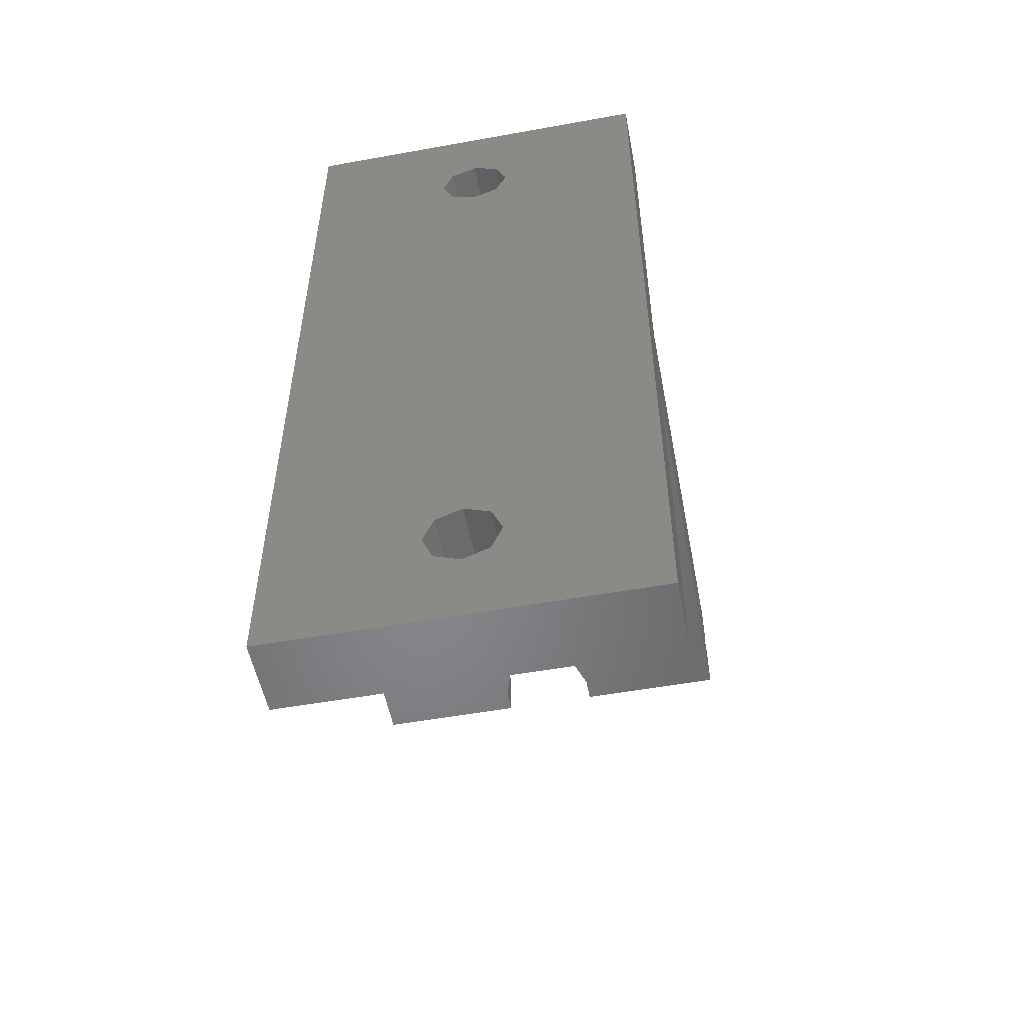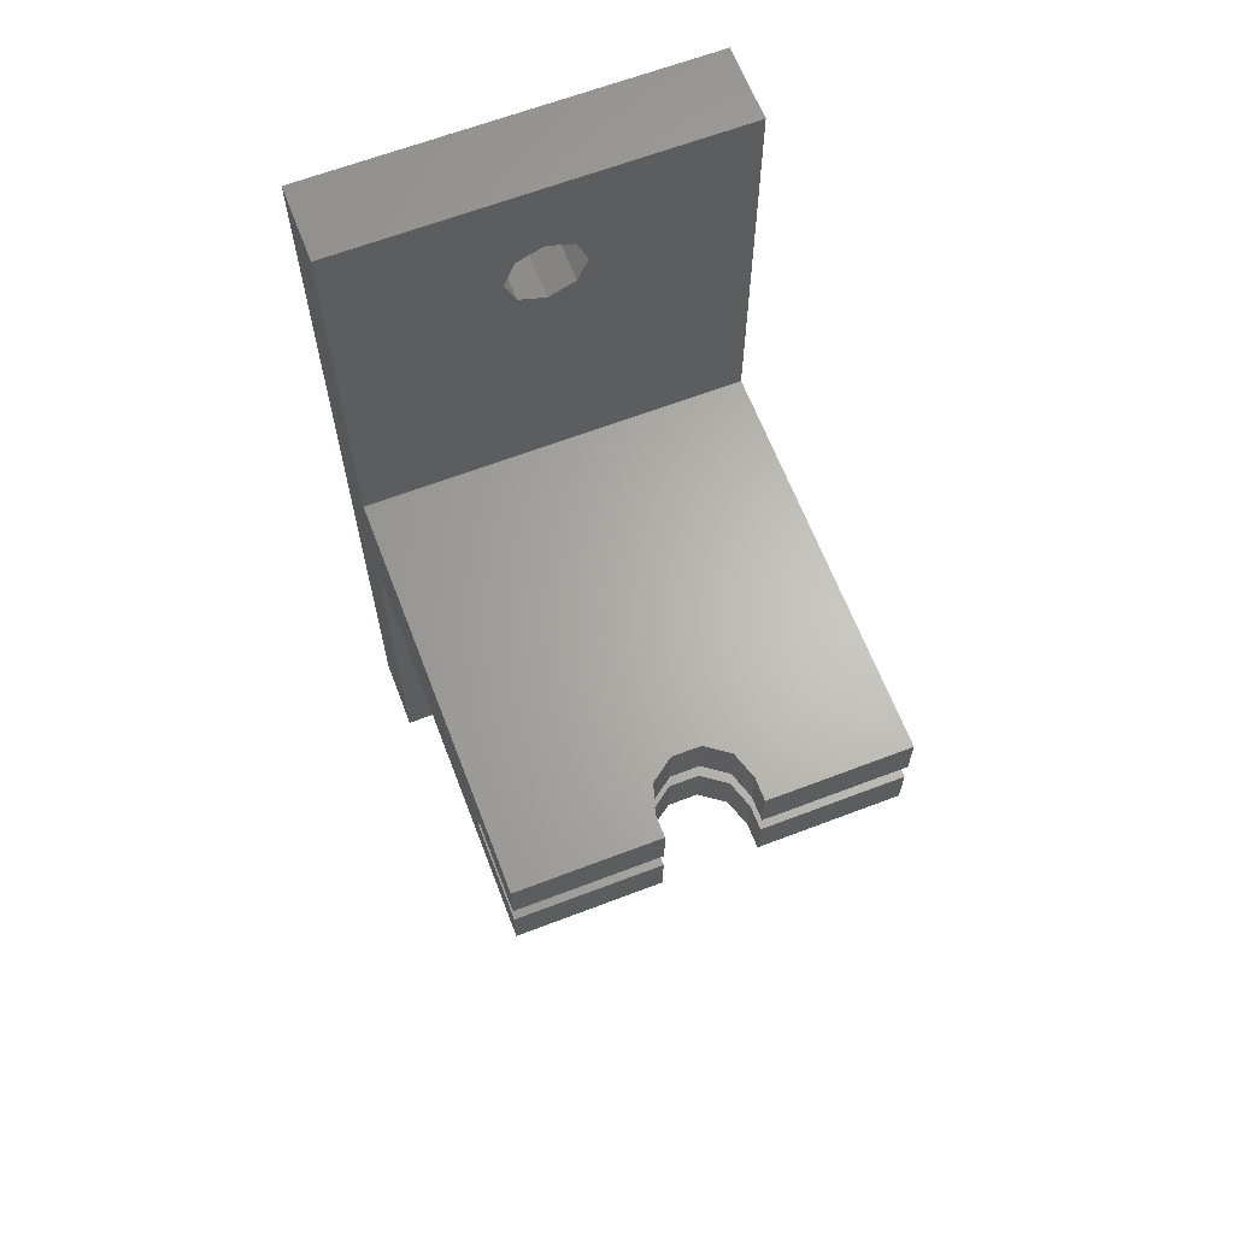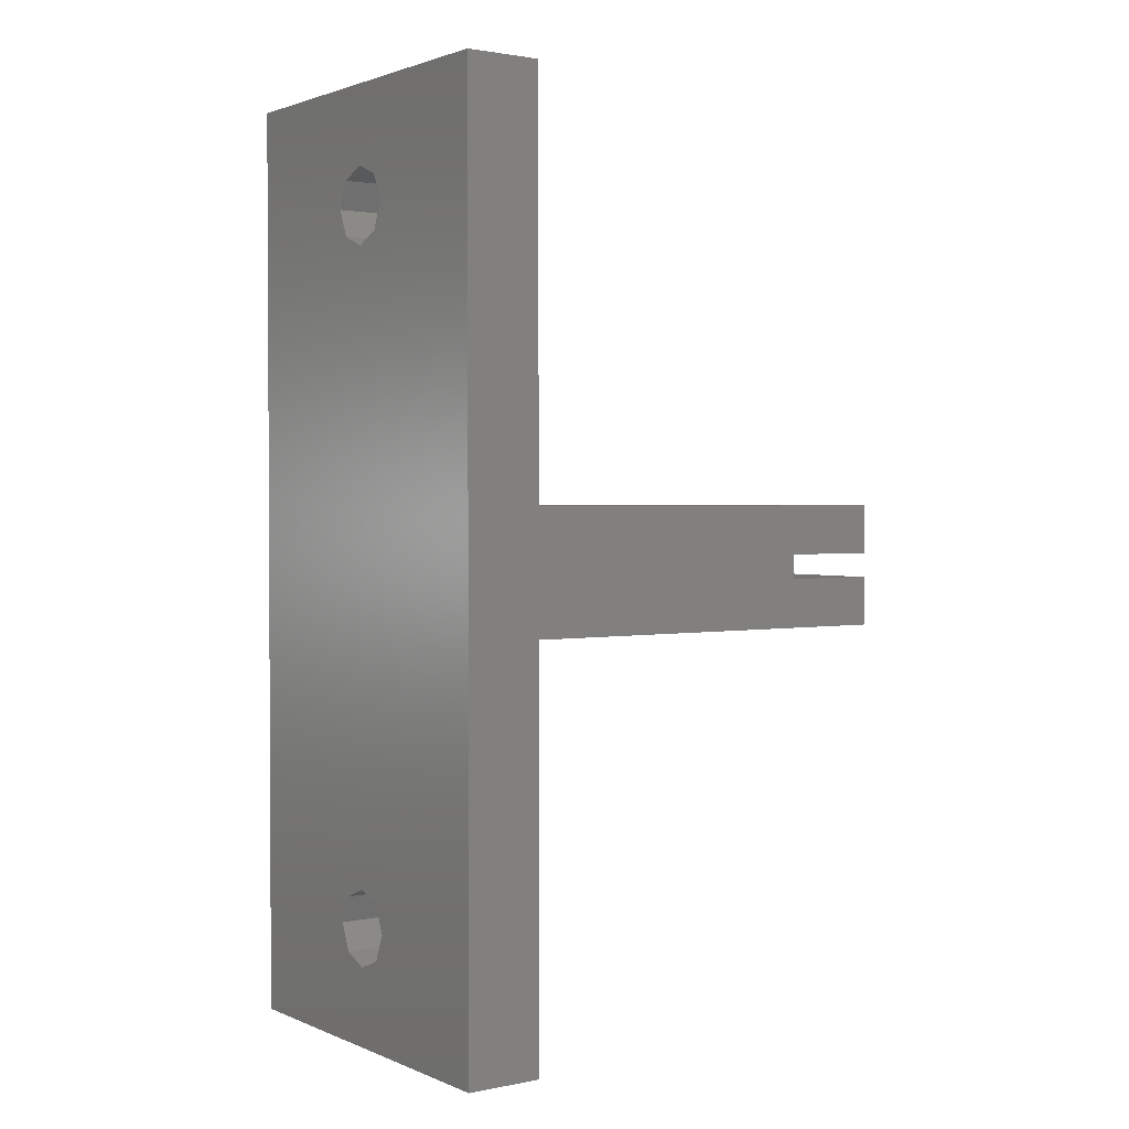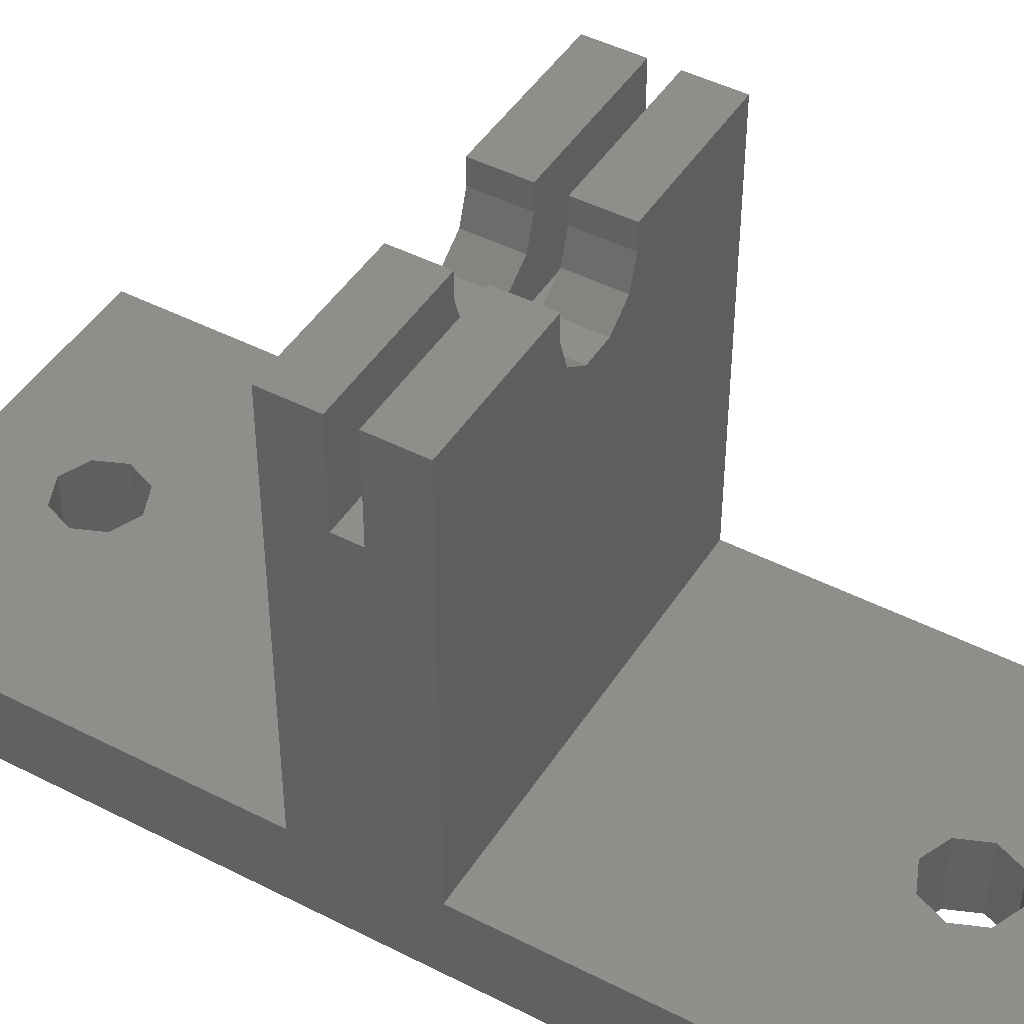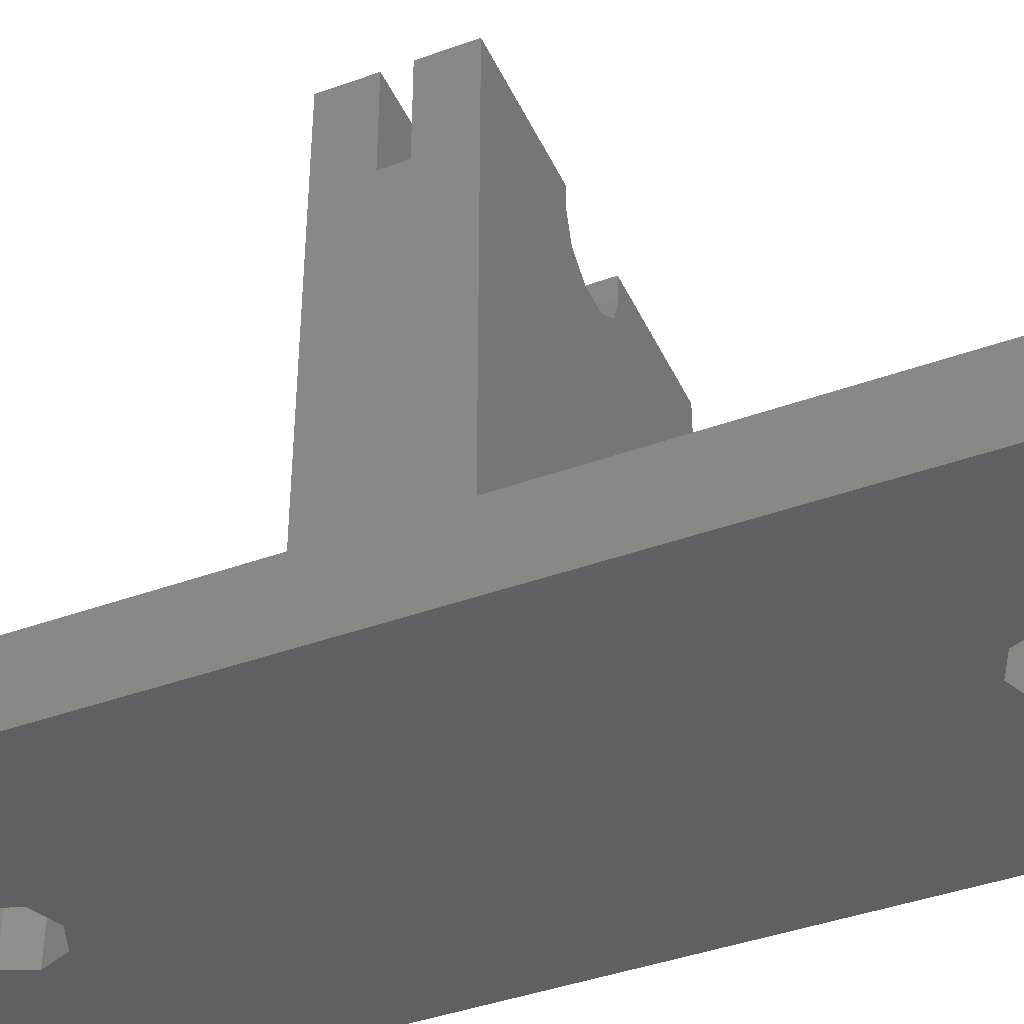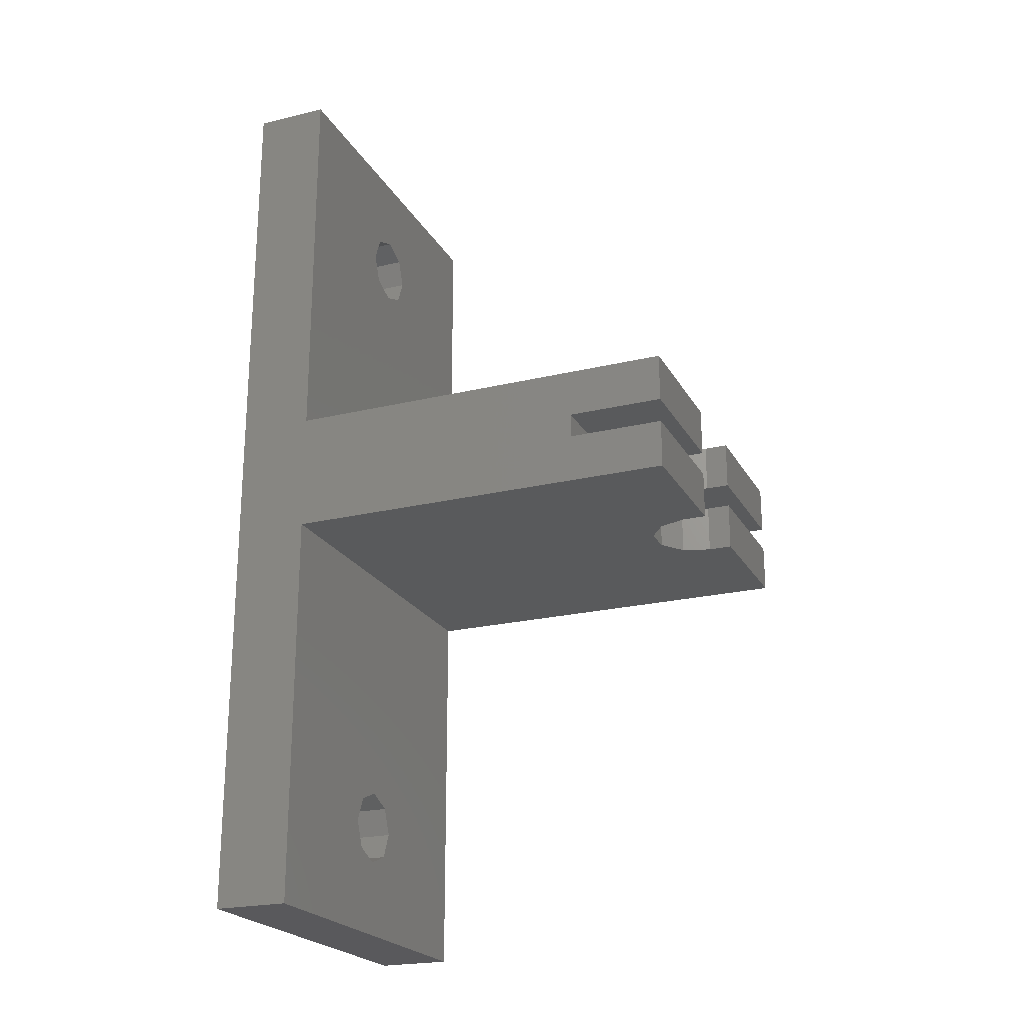
<metadata>
{"format":"stl","ext":"stl","renderer":"f3d","projection":"perspective","resolution":1024,"background":"white","views":[{"elev":-53.2,"azim":-169.1,"up":"+Y"},{"elev":64.8,"azim":-21.0,"up":"+Y"},{"elev":1.8,"azim":-125.4,"up":"+Y"},{"elev":45.6,"azim":-59.4,"up":"+Z"},{"elev":-41.6,"azim":-66.4,"up":"+Z"},{"elev":-22.5,"azim":-67.5,"up":"+Y"}]}
</metadata>
<code>
# stl→obj: 88 verts, 180 faces
v -12.5 30.48 0
v -12.5 4 5
v -12.5 30.48 5
v -12.5 0.8 25.23
v -12.5 4 31.55
v -12.5 -0.8 25.23
v -12.5 -4 31.55
v -12.5 -4 5
v -12.5 -30.48 0
v -12.5 -30.48 5
v -12.5 0.8 31.55
v -12.5 -0.8 31.55
v 12.5 -4 5
v 2.5 -22.86 5
v 12.5 -30.48 5
v 1.768 -21.09 5
v 0 -20.36 5
v -1.768 -21.09 5
v -2.5 -22.86 5
v 1.768 -24.63 5
v 0 -25.36 5
v -1.768 -24.63 5
v 12.5 30.48 5
v 2.5 22.86 5
v 12.5 4 5
v 1.768 24.63 5
v 0 25.36 5
v -1.768 24.63 5
v -2.5 22.86 5
v 1.768 21.09 5
v 0 20.36 5
v -1.768 21.09 5
v 12.5 -0.8 31.55
v 12.5 -4 31.55
v 12.5 -0.8 25.23
v 12.5 0.8 25.23
v 12.5 4 31.55
v 12.5 0.8 31.55
v 12.5 30.48 0
v 12.5 -30.48 0
v 1.768 21.09 0
v 1.768 -21.09 0
v 2.5 22.86 0
v 0 -20.36 0
v 0 20.36 0
v -1.768 -21.09 0
v -1.768 21.09 0
v -2.5 -22.86 0
v 2.5 -22.86 0
v 1.768 -24.63 0
v 0 -25.36 0
v -1.768 -24.63 0
v 1.768 24.63 0
v 0 25.36 0
v -1.768 24.63 0
v -2.5 22.86 0
v -3.1 -4 31.55
v -3.1 -0.8 31.55
v 3.1 -0.8 31.55
v 3.1 -4 31.55
v 3.1 4 31.55
v 3.1 0.8 31.55
v -3.1 0.8 31.55
v -3.1 4 31.55
v -3.1 -4 30
v -2.508 -4 28.18
v -0.958 -4 27.05
v 0.958 -4 27.05
v 3.1 -4 30
v 2.508 -4 28.18
v 3.1 4 30
v 2.508 4 28.18
v 0.958 4 27.05
v -0.958 4 27.05
v -3.1 4 30
v -2.508 4 28.18
v 3.1 -0.8 30
v 2.508 -0.8 28.18
v 0.958 -0.8 27.05
v -0.958 -0.8 27.05
v -3.1 -0.8 30
v -2.508 -0.8 28.18
v -3.1 0.8 30
v -2.508 0.8 28.18
v -0.958 0.8 27.05
v 0.958 0.8 27.05
v 3.1 0.8 30
v 2.508 0.8 28.18
f 1 2 3
f 2 4 5
f 2 6 4
f 7 6 8
f 2 8 6
f 1 8 2
f 9 8 1
f 8 9 10
f 5 4 11
f 6 7 12
f 13 14 15
f 13 16 14
f 13 17 16
f 8 17 13
f 18 8 19
f 17 8 18
f 20 15 14
f 21 15 20
f 10 19 8
f 21 10 15
f 22 10 21
f 19 10 22
f 23 24 25
f 23 26 24
f 23 27 26
f 28 3 29
f 27 3 28
f 3 27 23
f 30 25 24
f 31 25 30
f 2 31 32
f 2 29 3
f 29 2 32
f 31 2 25
f 33 34 35
f 36 37 38
f 25 39 23
f 37 36 25
f 35 25 36
f 13 35 34
f 35 13 25
f 13 39 25
f 40 13 15
f 13 40 39
f 41 39 42
f 39 41 43
f 44 41 42
f 44 45 41
f 46 45 44
f 46 47 45
f 9 46 48
f 46 9 47
f 42 40 49
f 40 50 49
f 40 51 50
f 1 47 9
f 52 9 48
f 51 9 52
f 9 51 40
f 40 42 39
f 53 39 43
f 54 39 53
f 54 1 39
f 55 1 54
f 56 1 55
f 47 1 56
f 9 15 10
f 15 9 40
f 39 3 23
f 3 39 1
f 12 57 58
f 57 12 7
f 59 34 33
f 34 59 60
f 61 38 37
f 38 61 62
f 5 63 64
f 63 5 11
f 7 65 57
f 7 66 65
f 8 66 7
f 67 8 68
f 66 8 67
f 69 34 60
f 70 34 69
f 13 70 68
f 13 68 8
f 70 13 34
f 37 71 61
f 37 72 71
f 25 72 37
f 73 25 74
f 72 25 73
f 75 5 64
f 76 5 75
f 2 76 74
f 2 74 25
f 76 2 5
f 43 26 53
f 26 43 24
f 29 55 28
f 55 29 56
f 54 26 27
f 26 54 53
f 55 27 28
f 27 55 54
f 41 31 30
f 31 41 45
f 32 56 29
f 56 32 47
f 41 24 43
f 24 41 30
f 45 32 31
f 32 45 47
f 49 16 42
f 16 49 14
f 19 46 18
f 46 19 48
f 44 16 17
f 16 44 42
f 46 17 18
f 17 46 44
f 50 21 20
f 21 50 51
f 22 48 19
f 48 22 52
f 50 14 49
f 14 50 20
f 51 22 21
f 22 51 52
f 4 35 36
f 35 4 6
f 33 77 59
f 35 77 33
f 77 35 78
f 79 35 80
f 78 35 79
f 81 12 58
f 6 81 82
f 6 82 80
f 81 6 12
f 6 80 35
f 11 83 63
f 4 83 11
f 83 4 84
f 85 4 86
f 84 4 85
f 87 38 62
f 36 87 88
f 36 88 86
f 87 36 38
f 36 86 4
f 65 82 81
f 82 65 66
f 82 67 80
f 67 82 66
f 80 68 79
f 68 80 67
f 79 70 78
f 70 79 68
f 70 77 78
f 77 70 69
f 88 71 72
f 71 88 87
f 83 76 75
f 76 83 84
f 74 86 73
f 86 74 85
f 73 88 72
f 88 73 86
f 76 85 74
f 85 76 84
f 57 81 58
f 81 57 65
f 63 75 64
f 75 63 83
f 69 59 77
f 59 69 60
f 87 61 71
f 61 87 62

</code>
